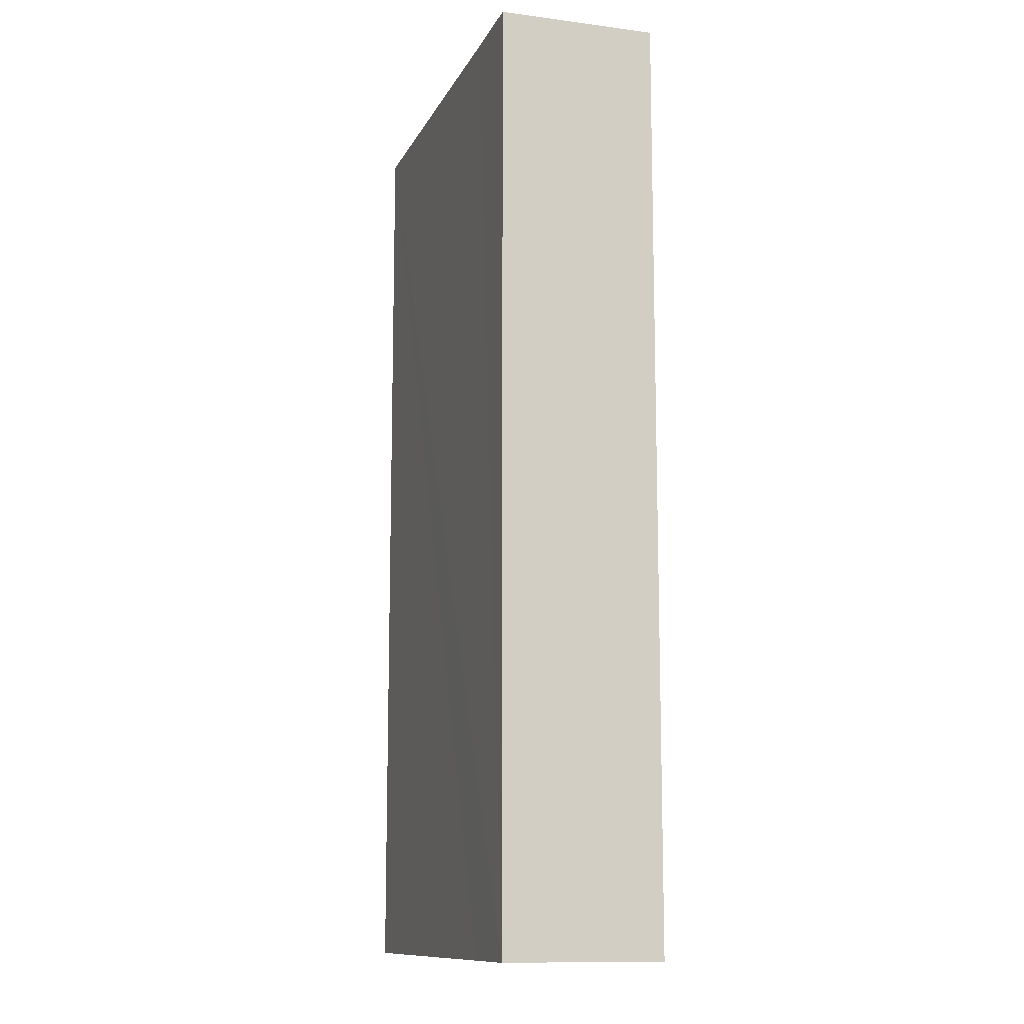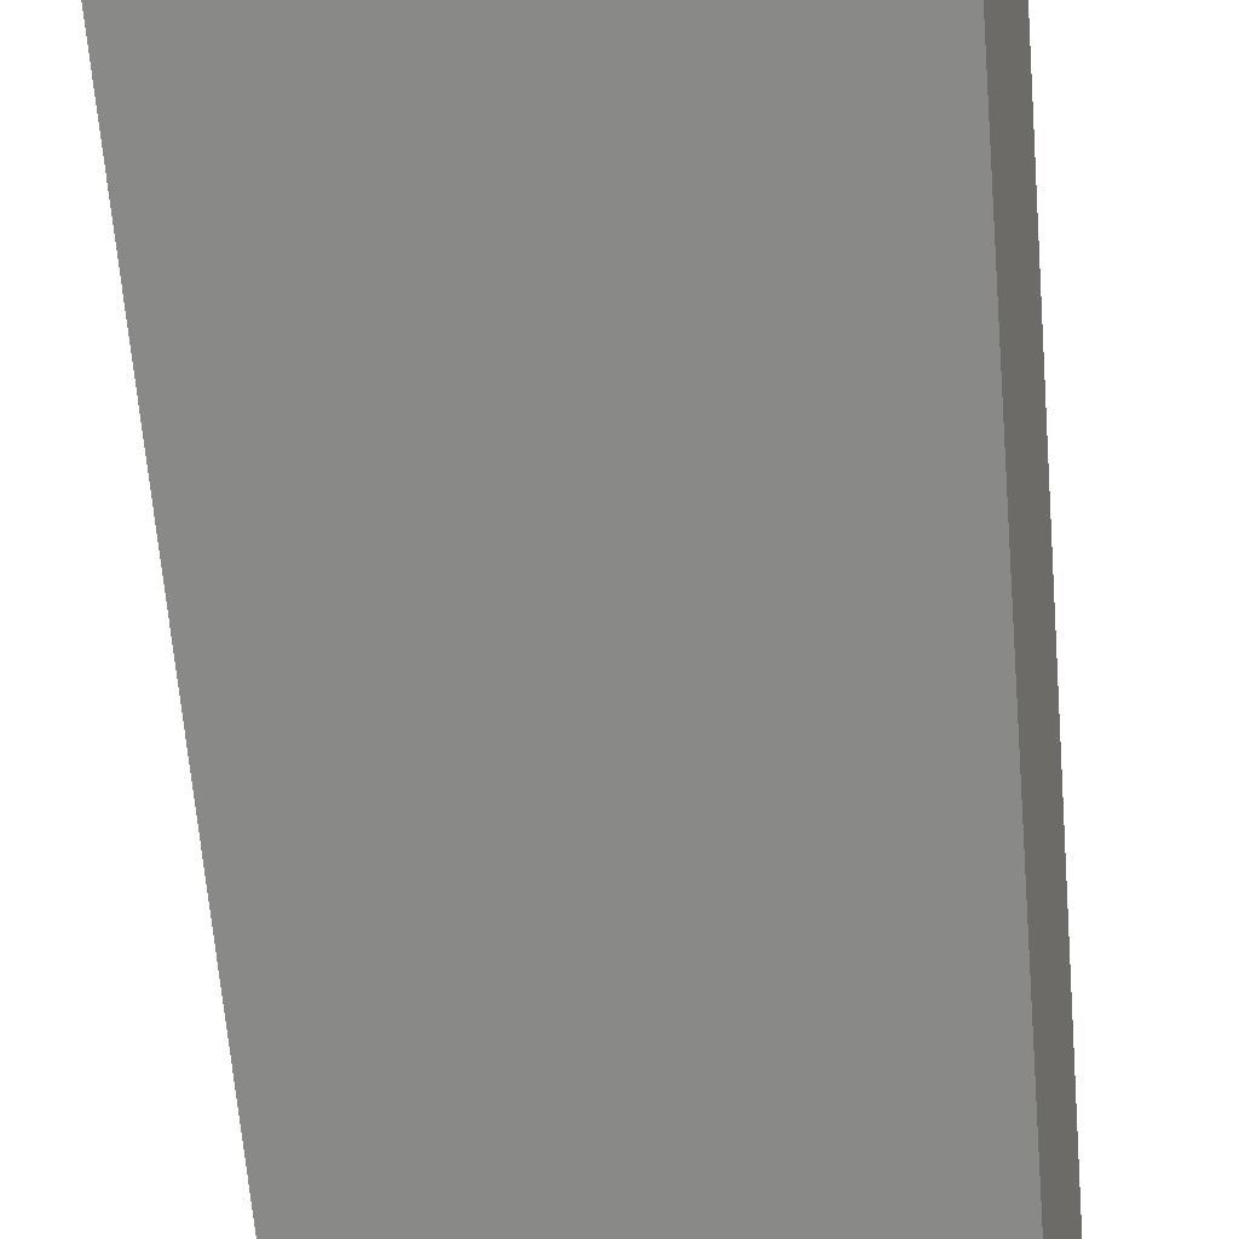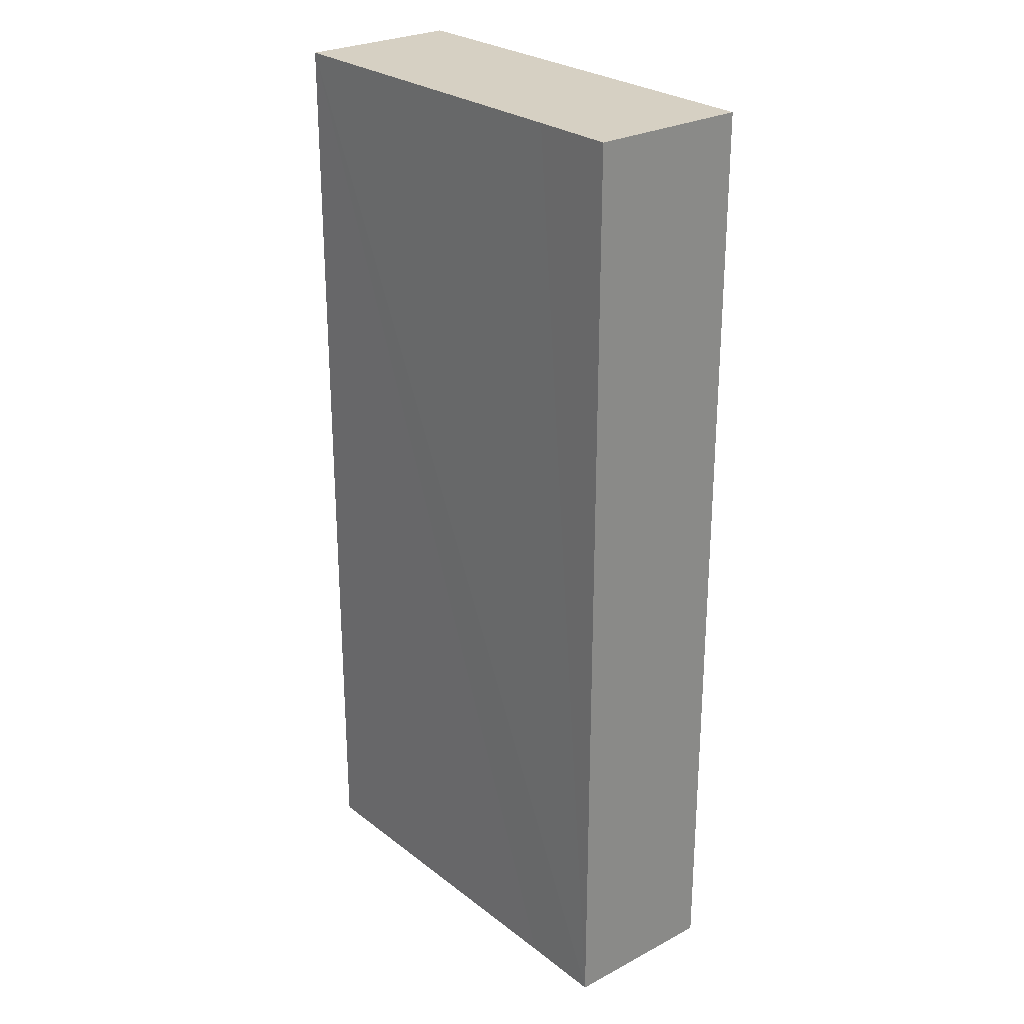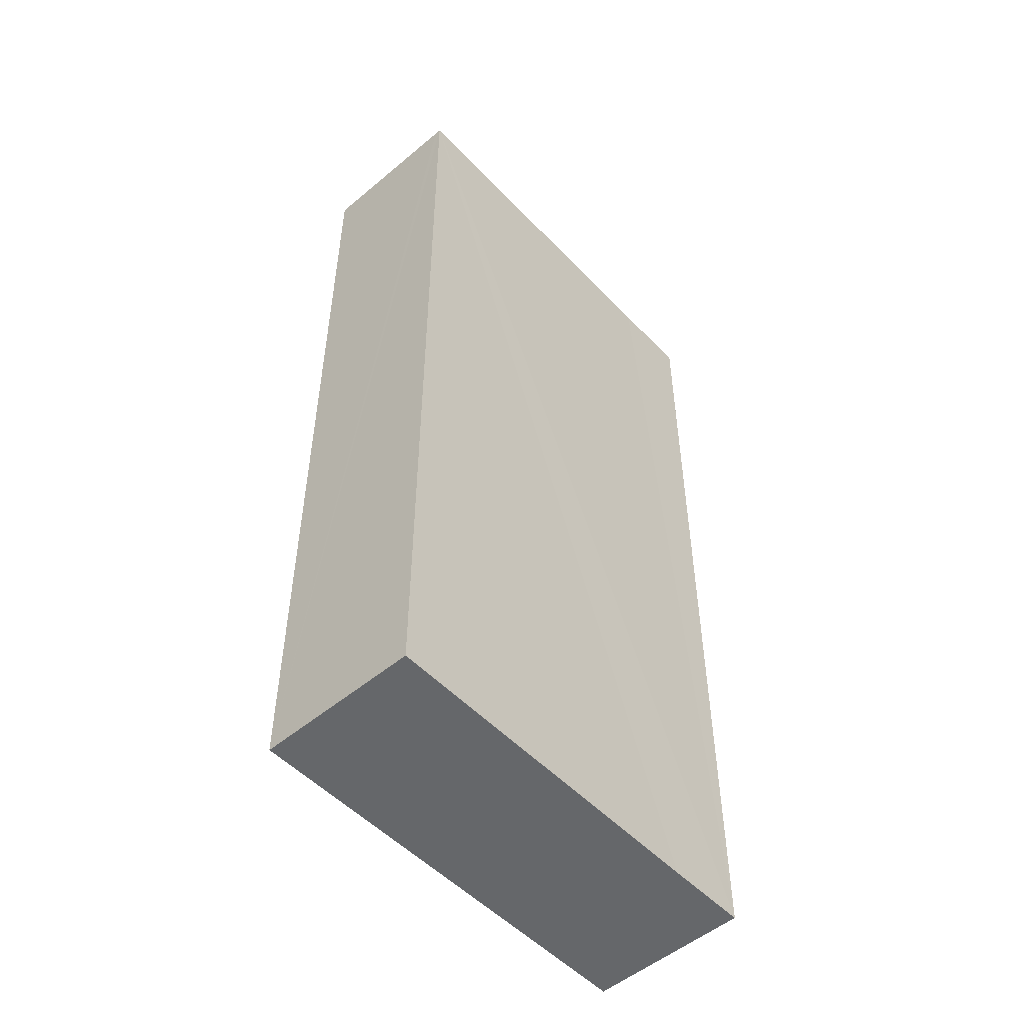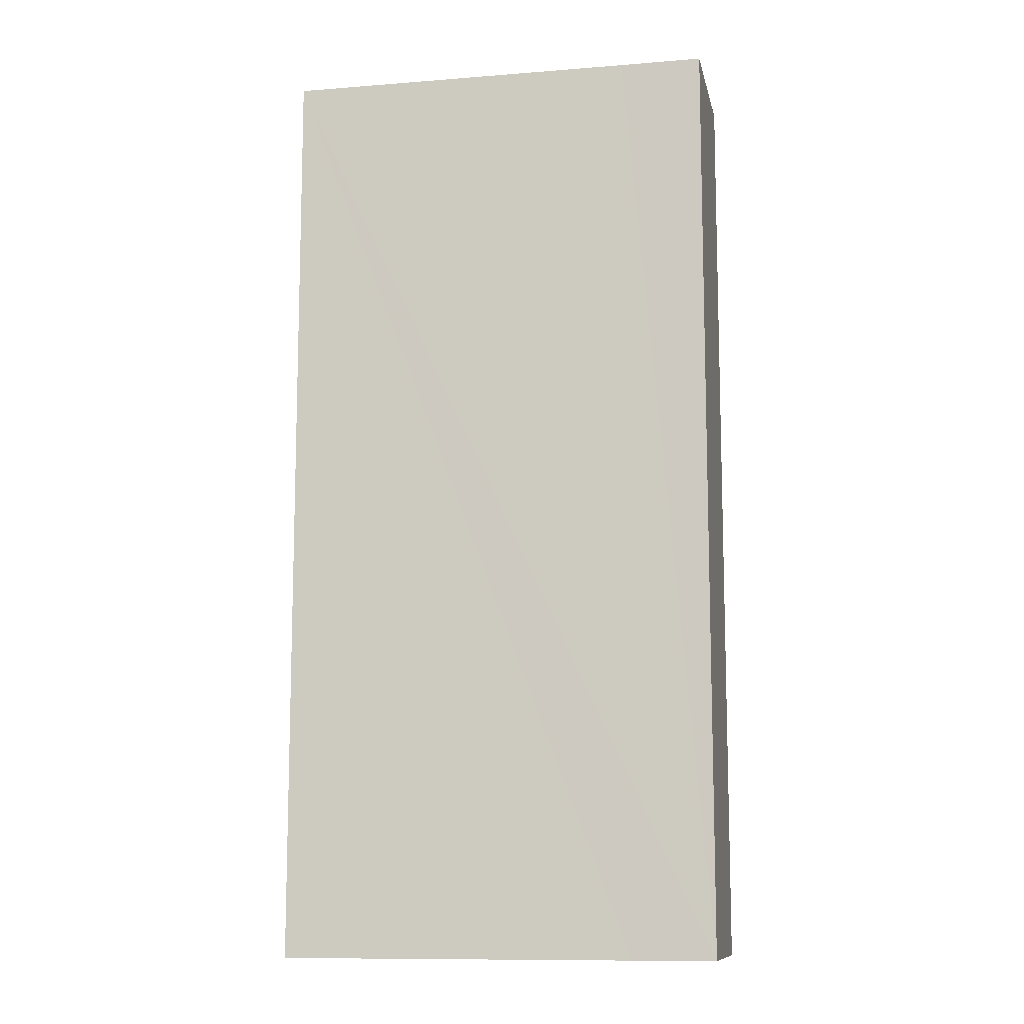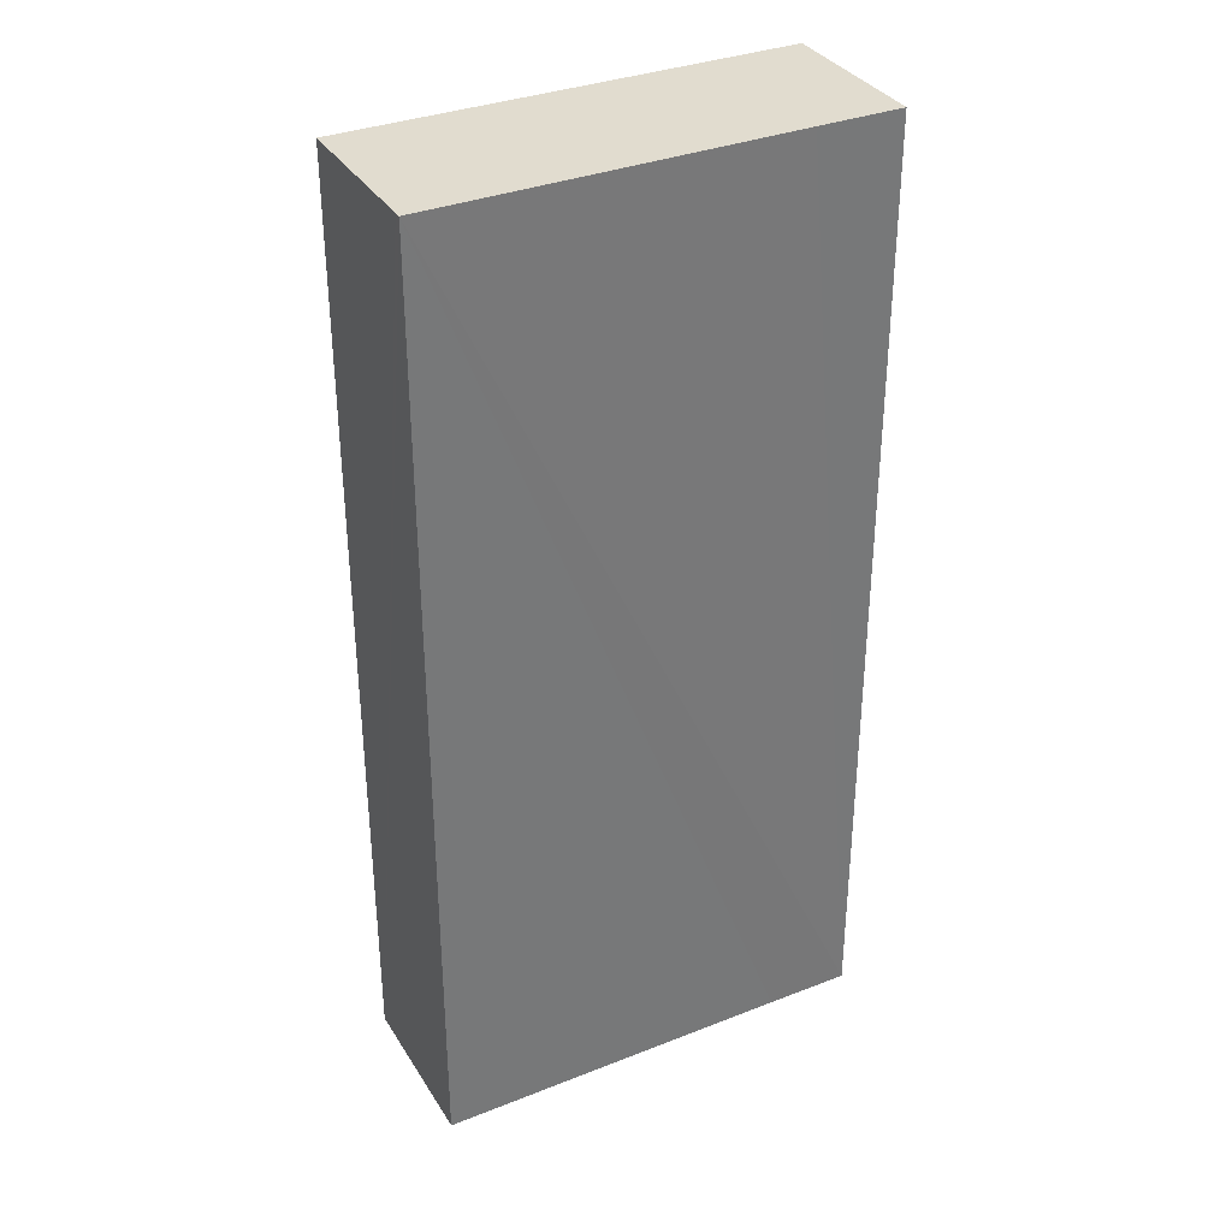
<metadata>
{"format":"obj","ext":"obj","renderer":"f3d","projection":"perspective","resolution":1024,"background":"white","views":[{"elev":-11.7,"azim":84.8,"up":"+Y"},{"elev":-66.5,"azim":4.8,"up":"+Z"},{"elev":26.5,"azim":62.6,"up":"+Y"},{"elev":-52.0,"azim":-35.6,"up":"+Y"},{"elev":-10.9,"azim":23.8,"up":"+Y"},{"elev":34.4,"azim":-15.4,"up":"+Y"}]}
</metadata>
<code>
v  9.866 21.55 -2.133
v  8.76 21.55 1.862
v  10.64 21.55 1.455
v  0 21.55 1.319e-15
v  0.789 21.55 3.642
v  0.756 21.55 3.495
v  10.64 -8.909e-17 1.455
v  9.866 1.306e-16 -2.133
v  0 0 0
v  0.789 -2.23e-16 3.642
v  0.756 -2.14e-16 3.495
v  8.76 -1.14e-16 1.862
g defaultobject
f 1 2 3
f 2 1 4
f 2 4 5
f 5 4 6
f 7 1 3
f 1 7 8
f 8 4 1
f 4 8 9
f 9 6 4
f 6 9 5
f 5 9 10
f 10 9 11
f 2 7 3
f 7 2 5
f 7 5 12
f 12 5 10
f 7 9 8
f 9 7 12
f 9 12 10
f 9 10 11

</code>
